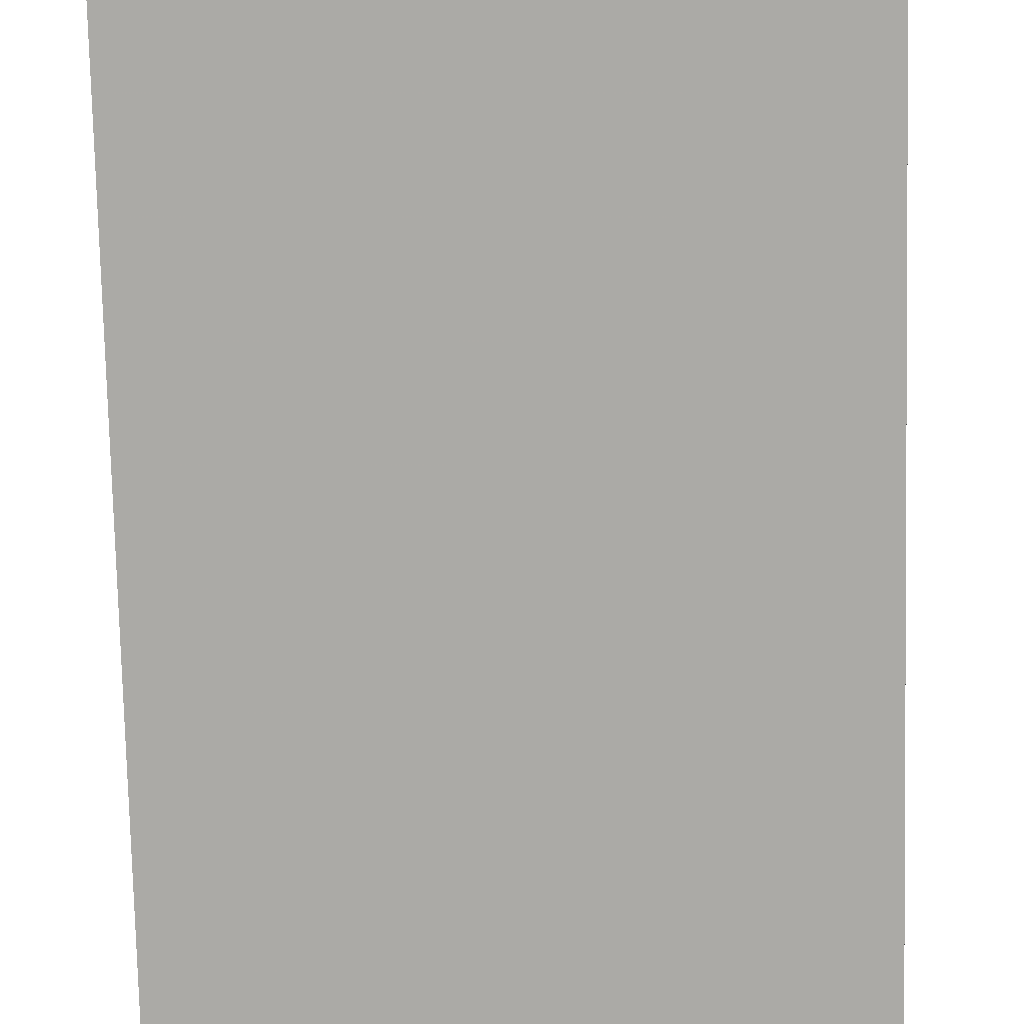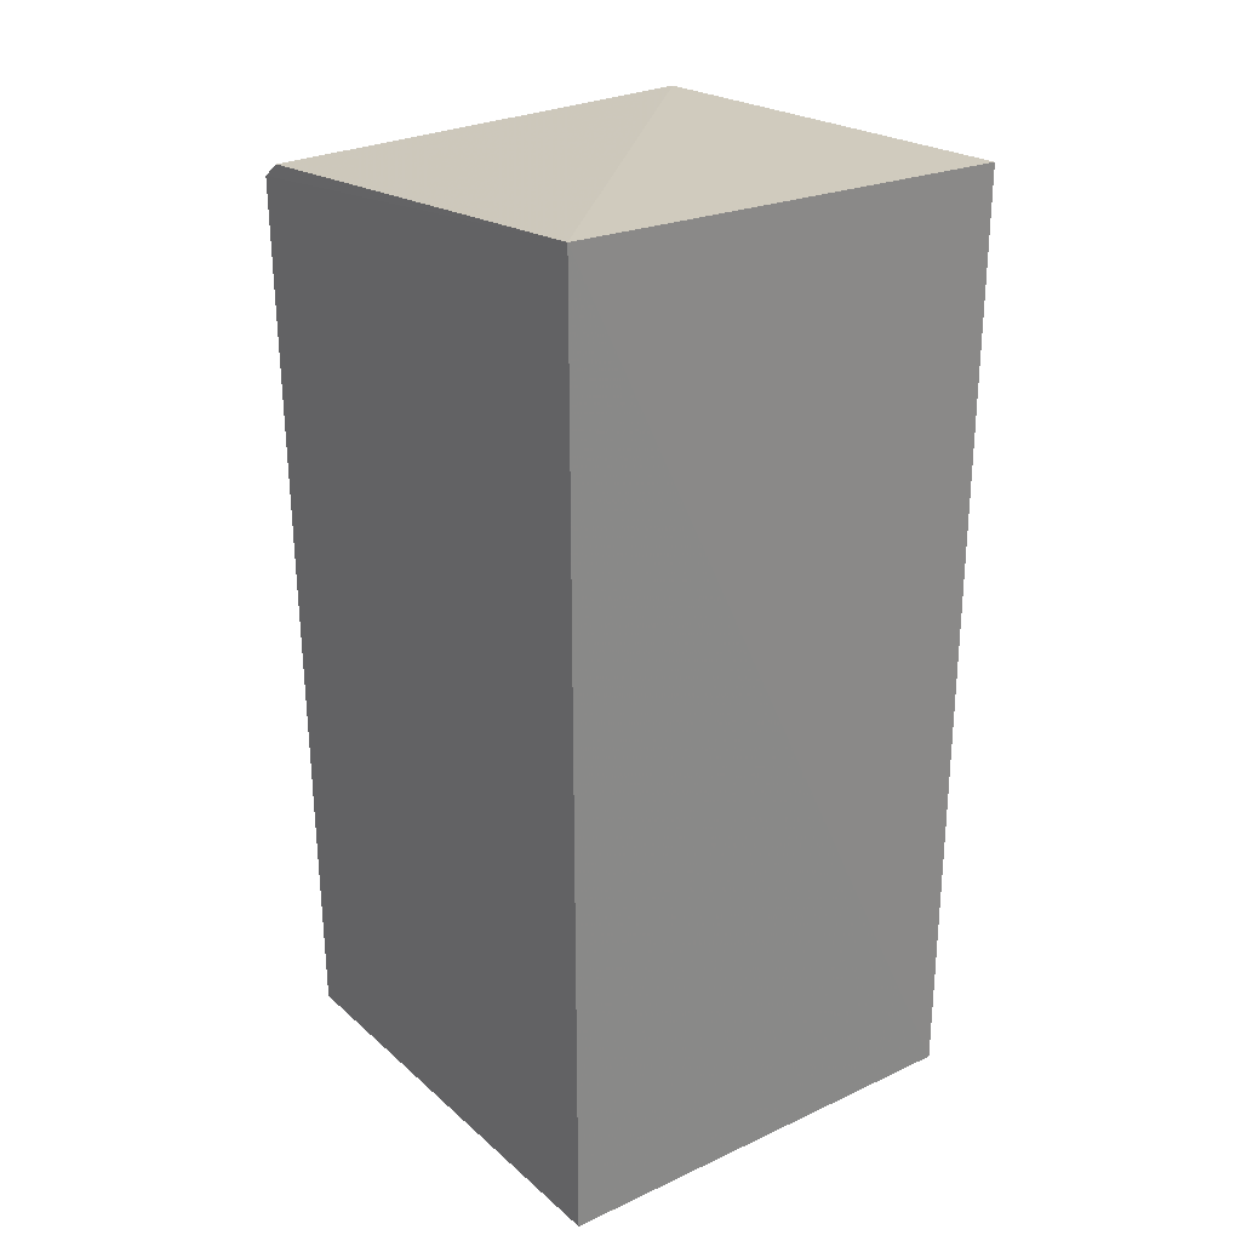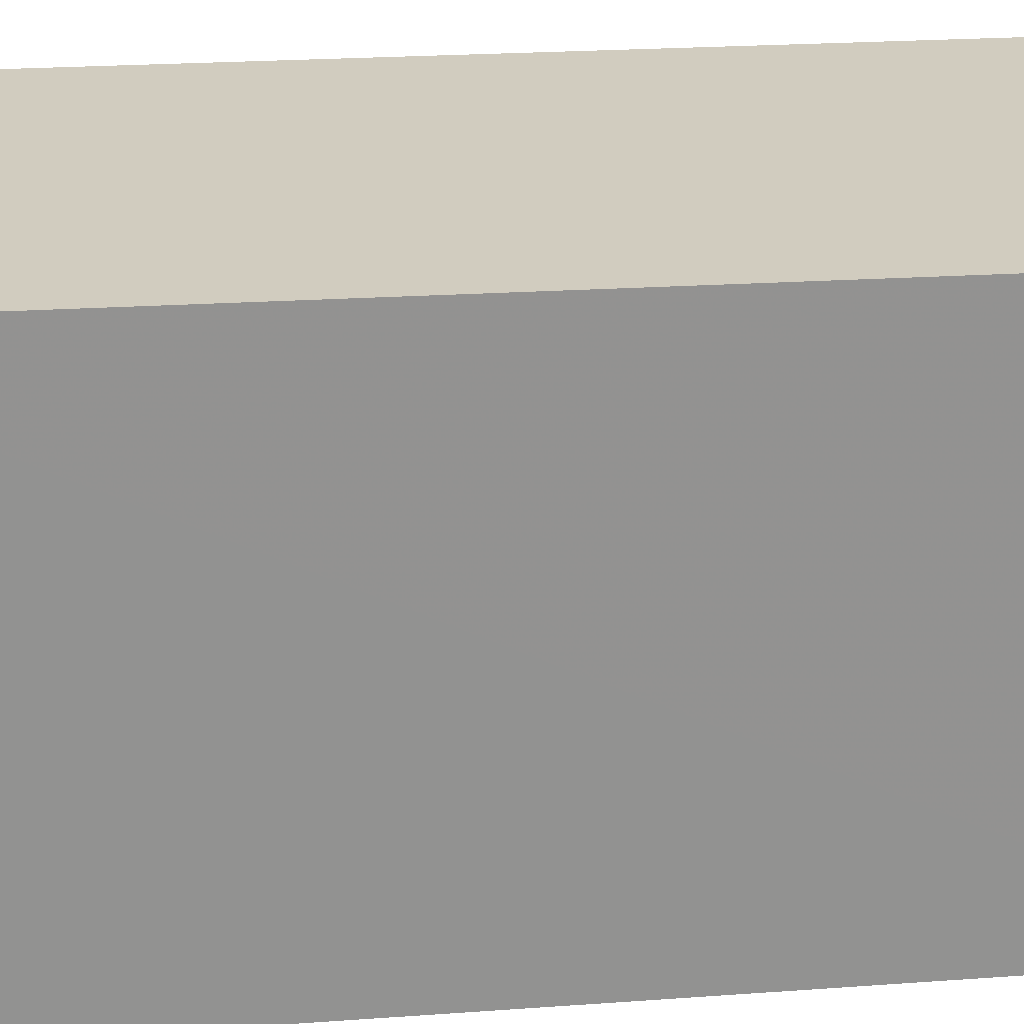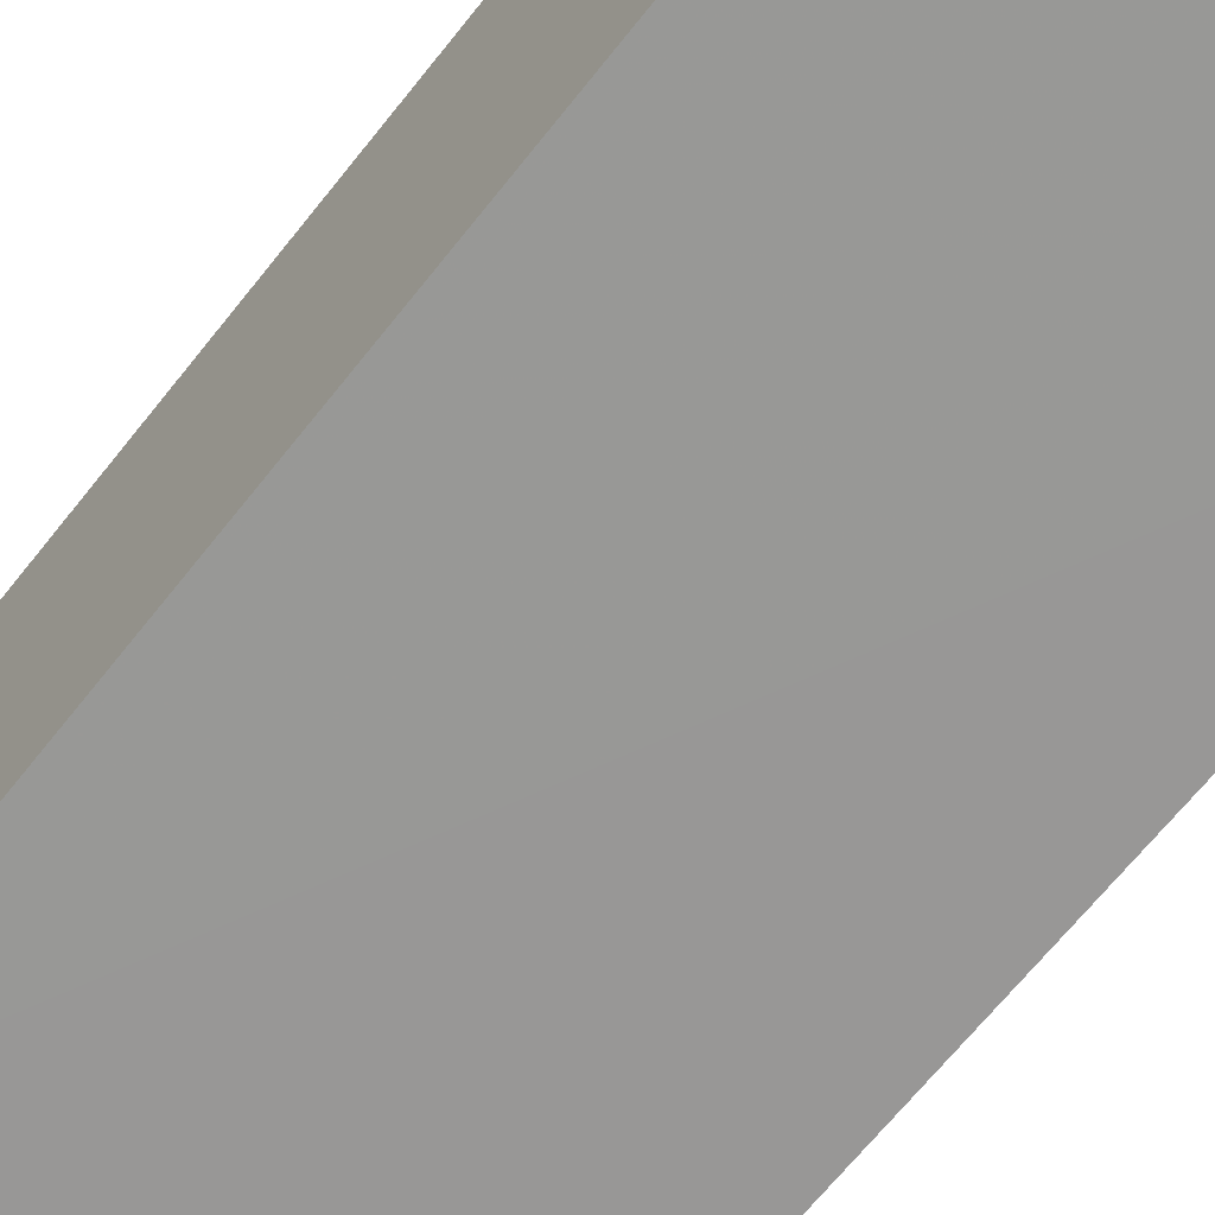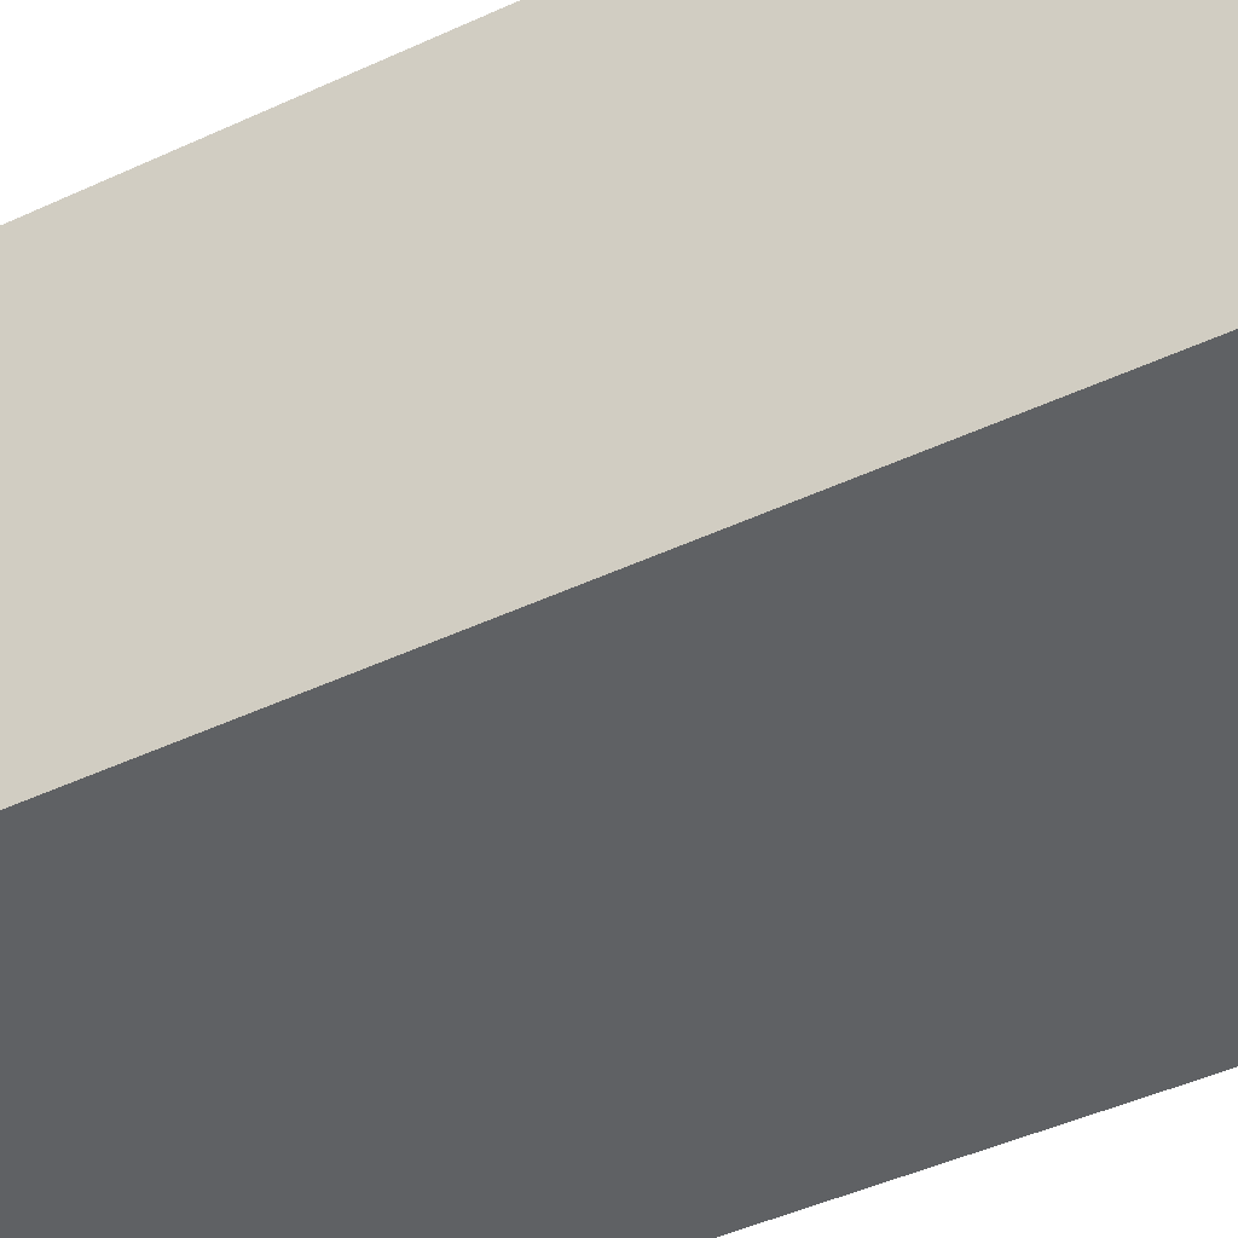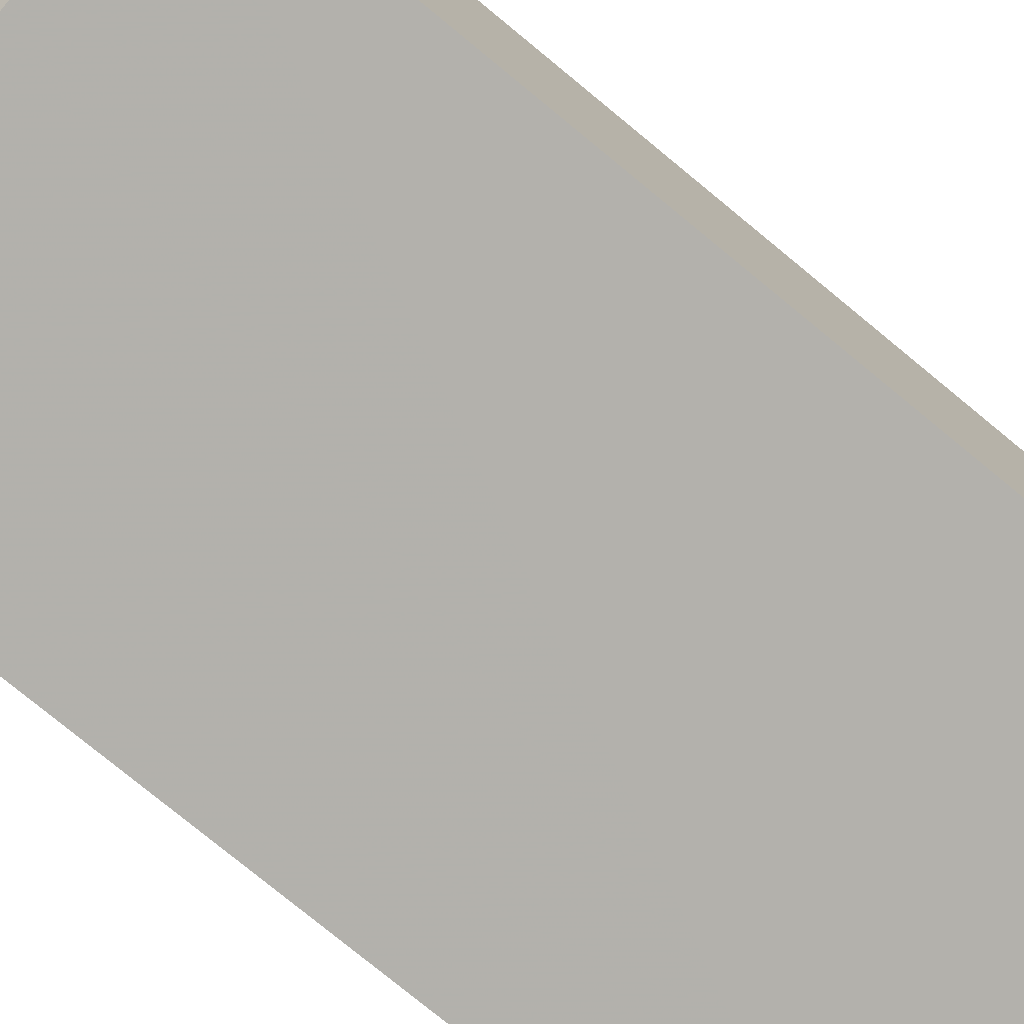
<metadata>
{"format":"obj","ext":"obj","renderer":"f3d","projection":"perspective","resolution":1024,"background":"white","views":[{"elev":-75.4,"azim":1.4,"up":"+Z"},{"elev":27.2,"azim":-37.0,"up":"+Y"},{"elev":24.1,"azim":-96.1,"up":"+Z"},{"elev":-67.7,"azim":-38.6,"up":"+Z"},{"elev":-45.2,"azim":-62.0,"up":"+Z"},{"elev":-78.9,"azim":-129.3,"up":"+Z"}]}
</metadata>
<code>
v 0.03722 0.03637 0.03715
v 0.03735 -0.03776 0.03713
v 0.0373 0.03348 0.0006391
v 0.002162 0.03311 0.0008617
v 0.002234 -0.03685 0.03709
v 0.03737 -0.03728 0.001231
v 0.002151 0.03766 0.03714
v 0.03733 0.03438 0.002314
v 0.002201 -0.03709 0.00157
v 0.002168 0.0343 0.002488
f 6 4 3
f 7 5 2
f 7 2 1
f 8 1 2
f 8 7 1
f 8 6 3
f 8 2 6
f 9 4 6
f 9 7 4
f 9 5 7
f 9 6 2
f 9 2 5
f 10 8 3
f 10 3 4
f 10 4 7
f 10 7 8

</code>
